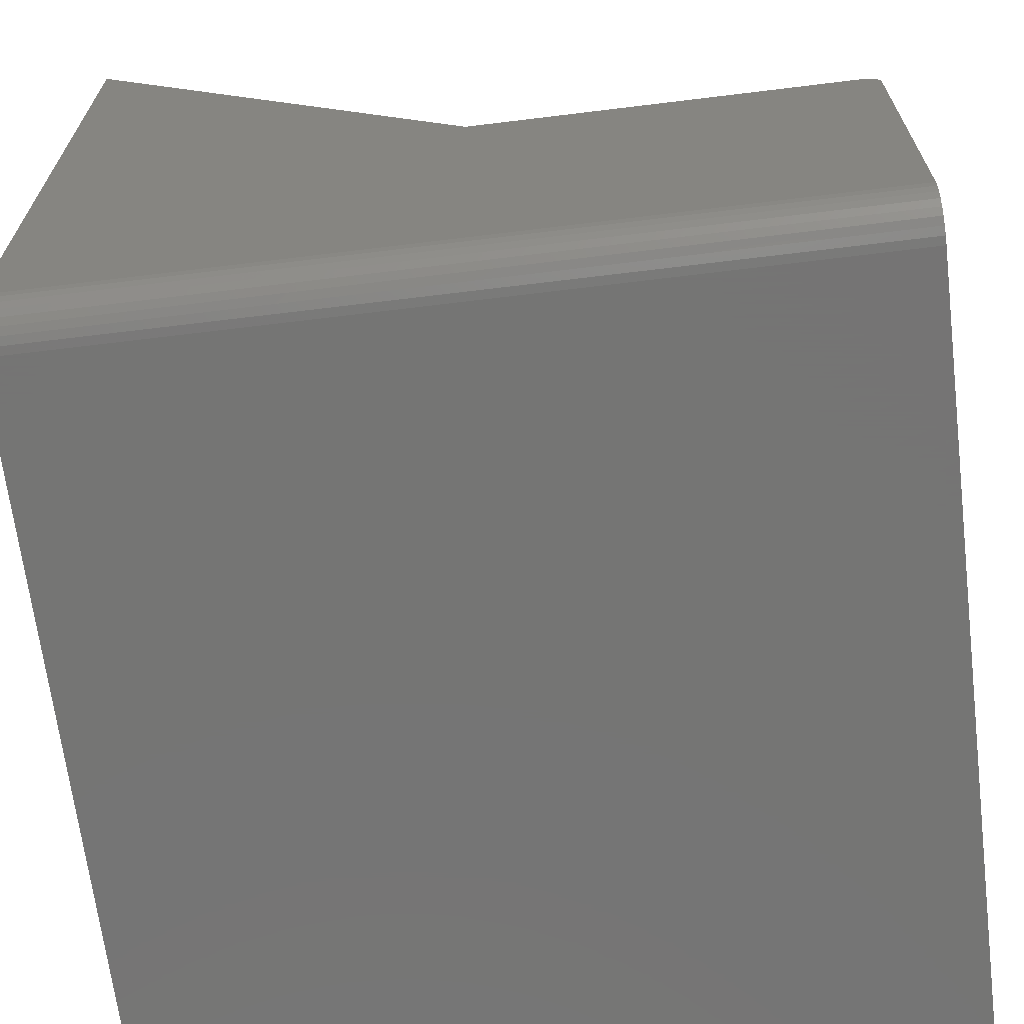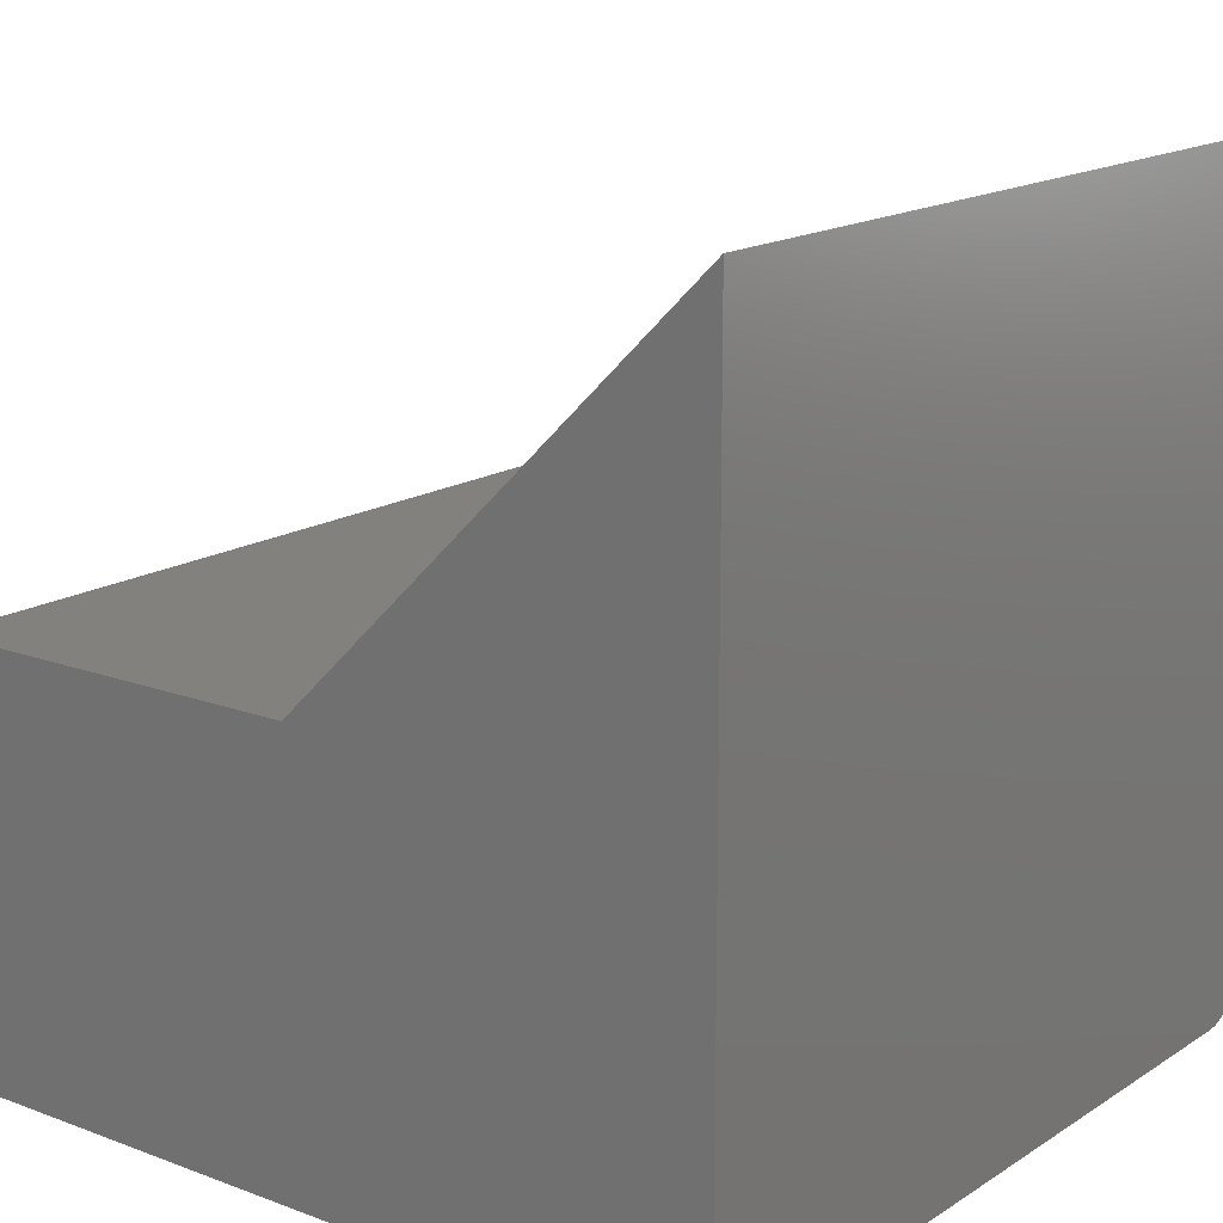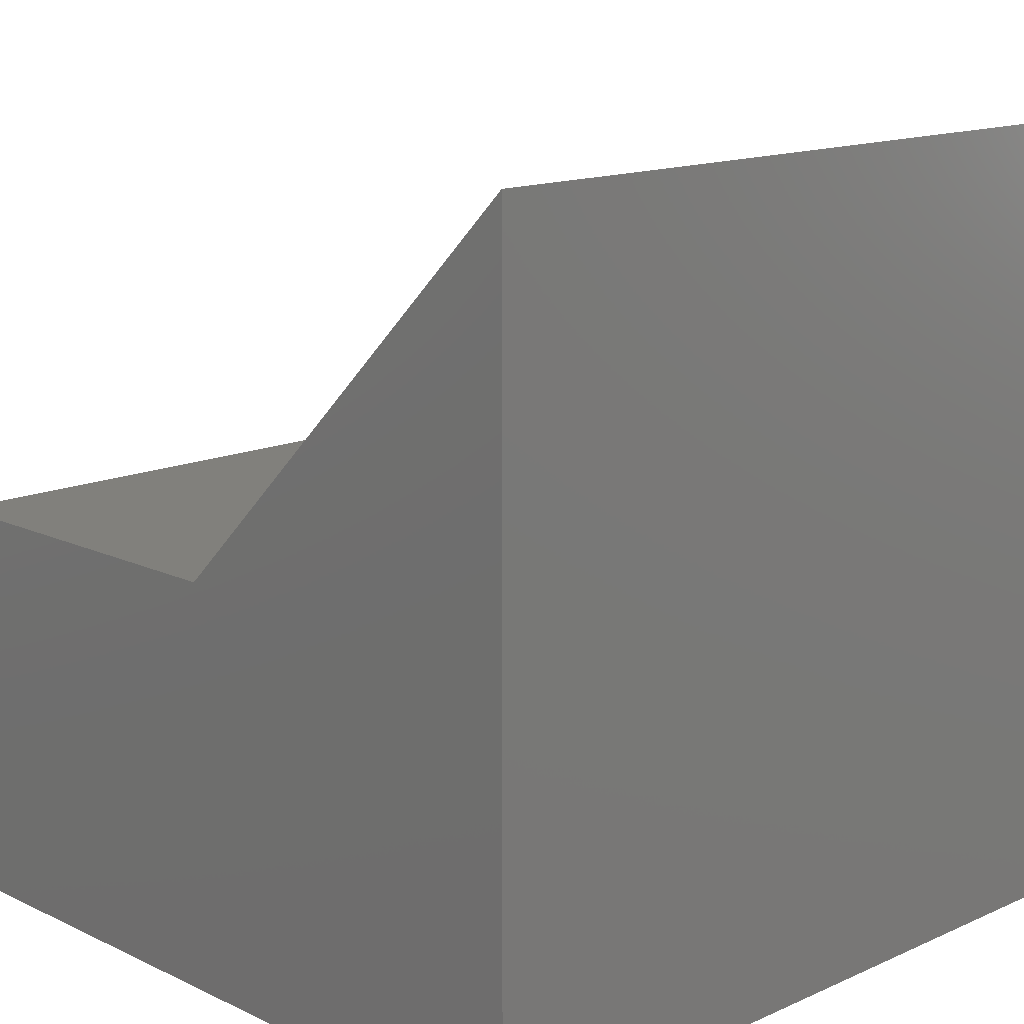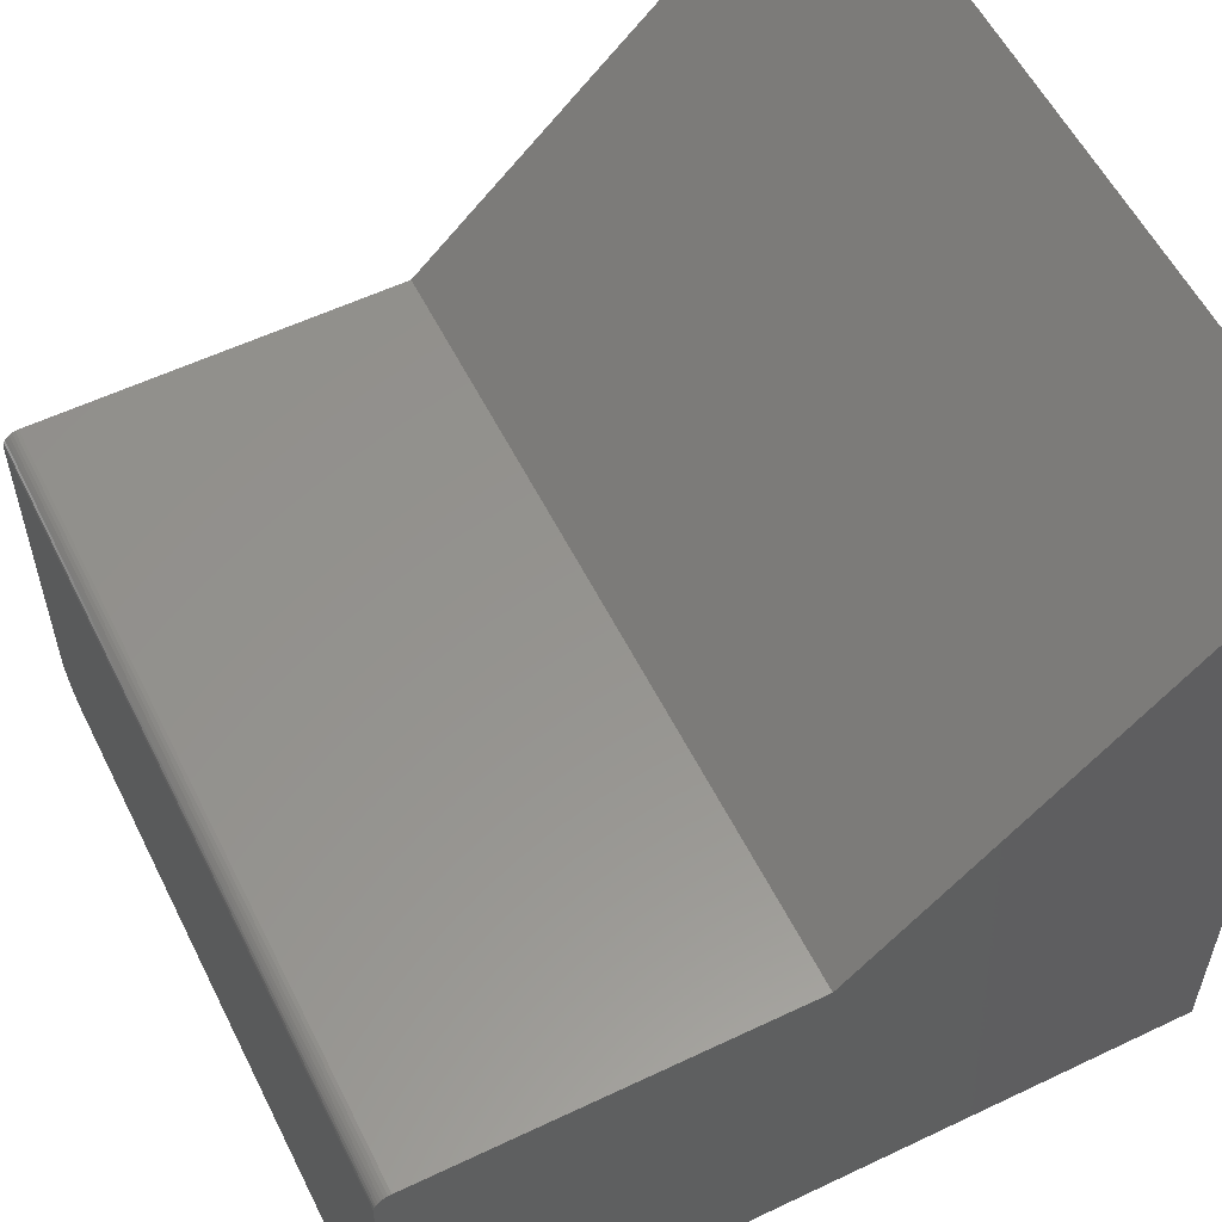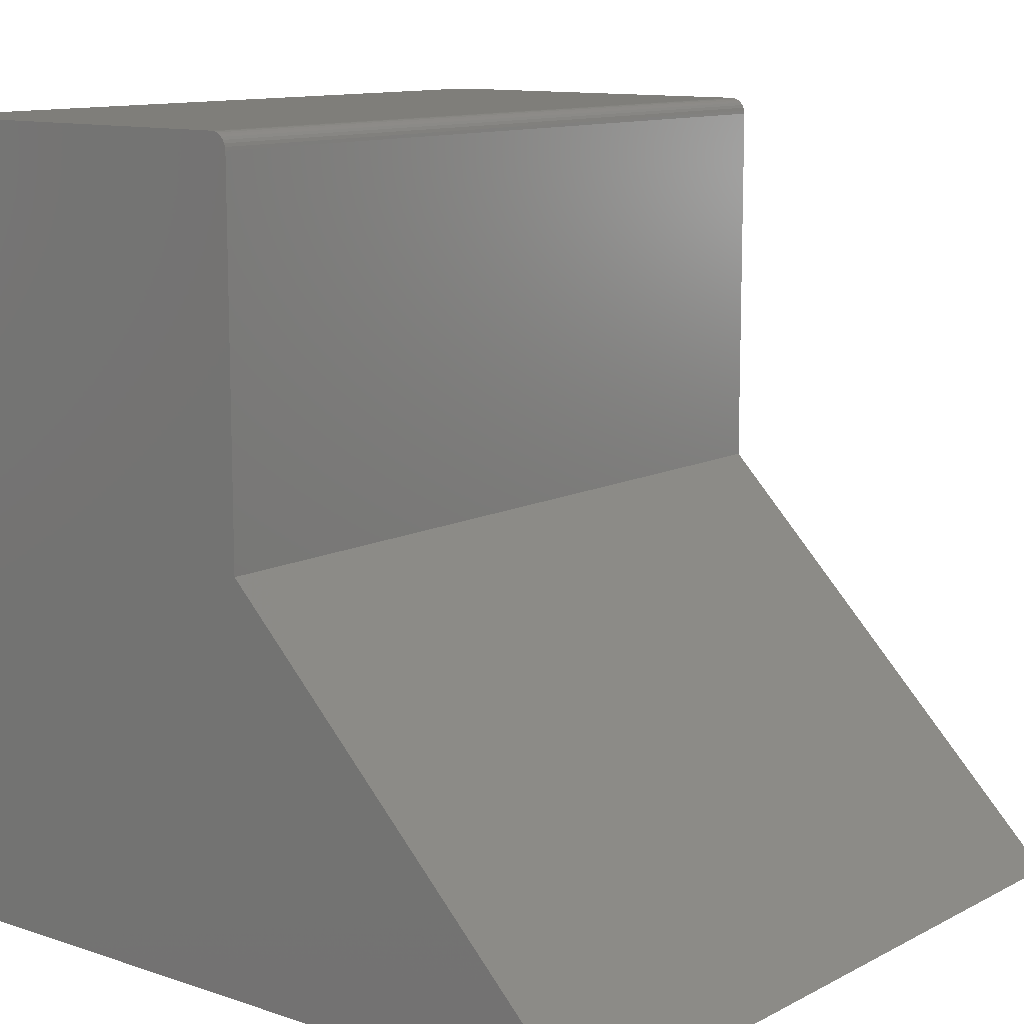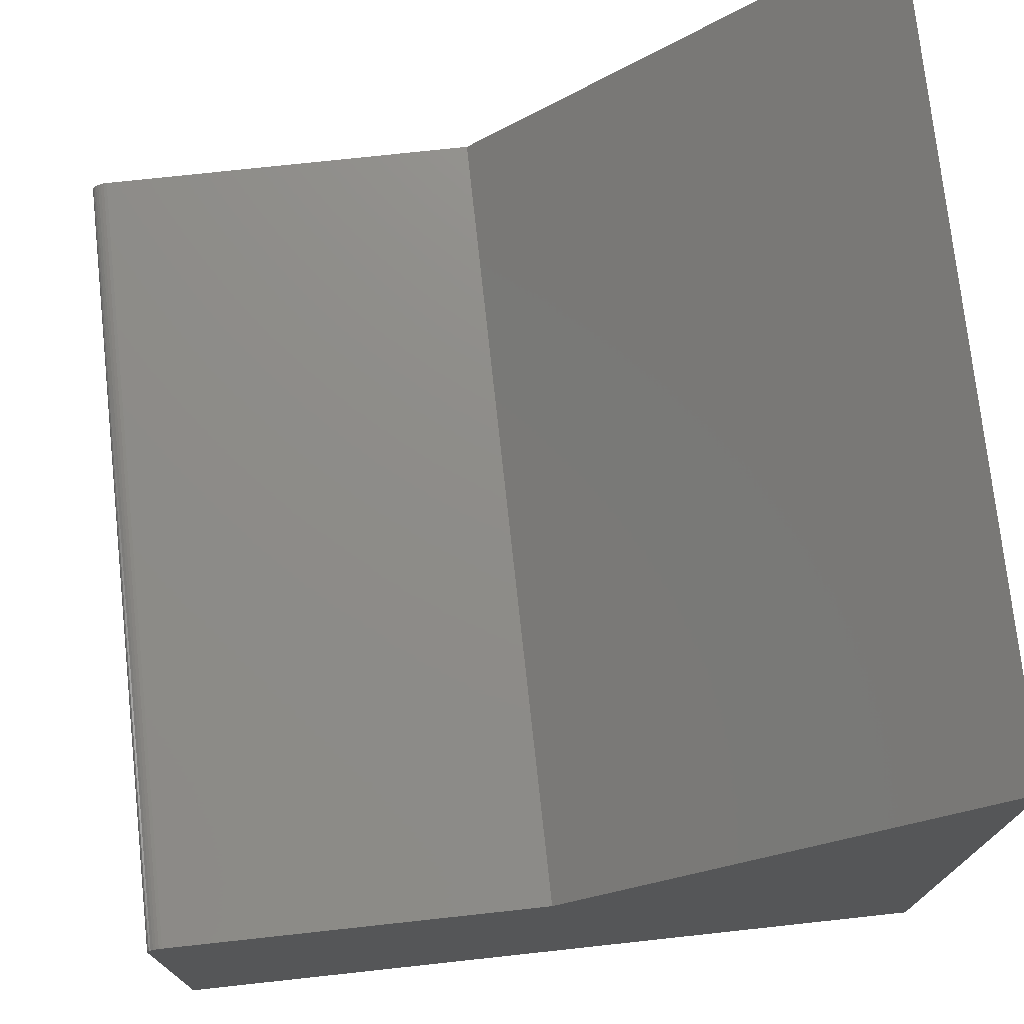
<metadata>
{"format":"stl","ext":"stl","renderer":"f3d","projection":"perspective","resolution":1024,"background":"white","views":[{"elev":-67.1,"azim":-83.0,"up":"+Y"},{"elev":16.0,"azim":127.7,"up":"+Y"},{"elev":14.3,"azim":135.8,"up":"+Y"},{"elev":56.9,"azim":63.6,"up":"+Y"},{"elev":11.5,"azim":129.0,"up":"+Z"},{"elev":74.4,"azim":83.8,"up":"+Y"}]}
</metadata>
<code>
# stl→obj: 42 verts, 80 faces
v -8.153e-17 -0.3711 0.1484
v -4.207e-17 -0.3711 -0.207
v 2.656e-34 -0.7109 -0.5859
v 5.099e-33 0 -0.5859
v -8.276e-17 -0.3756 0.1595
v -8.327e-17 -0.3867 0.1641
v -8.323e-17 -0.3836 0.1638
v -8.313e-17 -0.3807 0.1629
v -8.297e-17 -0.378 0.1614
v -8.327e-17 -0.7109 0.1641
v -8.25e-17 -0.3737 0.1571
v -8.22e-17 -0.3722 0.1544
v -8.187e-17 -0.3714 0.1515
v 0.002973 -0.7259 0.1641
v 0.0007506 -0.7186 0.1641
v 0.01144 -0.7386 0.1641
v 0.01736 -0.7434 0.1641
v 0.02411 -0.747 0.1641
v 0.75 -0.3867 0.1641
v 0.03144 -0.7492 0.1641
v 0.03906 -0.75 0.1641
v 0.75 -0.75 0.1641
v 0.006583 -0.7326 0.1641
v 0.75 -0.75 -0.5859
v 0.75 -0.3711 -0.207
v 0.75 -0.3711 0.1484
v 0.75 0 -0.5859
v 0.75 -0.3756 0.1595
v 0.75 -0.378 0.1614
v 0.75 -0.3807 0.1629
v 0.75 -0.3836 0.1638
v 0.75 -0.3714 0.1515
v 0.75 -0.3722 0.1544
v 0.75 -0.3737 0.1571
v 0.03906 -0.75 -0.5859
v 0.01144 -0.7386 -0.5859
v 0.02411 -0.747 -0.5859
v 0.01736 -0.7434 -0.5859
v 0.03144 -0.7492 -0.5859
v 0.006583 -0.7326 -0.5859
v 0.002973 -0.7259 -0.5859
v 0.0007506 -0.7186 -0.5859
f 1 2 3
f 2 4 3
f 5 6 7
f 5 7 8
f 5 8 9
f 10 6 5
f 10 5 11
f 10 11 12
f 10 12 13
f 10 13 1
f 10 1 3
f 10 14 6
f 10 15 14
f 16 17 18
f 19 6 20
f 19 20 21
f 19 21 22
f 20 6 14
f 20 14 23
f 20 23 16
f 20 16 18
f 24 25 26
f 24 27 25
f 28 29 30
f 28 30 31
f 28 31 19
f 22 24 26
f 22 26 32
f 22 32 33
f 22 33 34
f 22 34 28
f 22 28 19
f 2 1 25
f 25 1 26
f 6 19 7
f 7 19 31
f 7 31 8
f 8 31 30
f 8 30 9
f 9 30 29
f 9 29 5
f 5 29 28
f 5 28 11
f 11 28 34
f 11 34 12
f 12 34 33
f 12 33 13
f 13 33 32
f 13 32 1
f 1 32 26
f 21 35 22
f 22 35 24
f 36 37 38
f 27 24 35
f 27 35 39
f 27 39 4
f 39 37 36
f 39 36 40
f 39 40 41
f 39 41 42
f 39 42 3
f 39 3 4
f 10 3 15
f 15 3 42
f 15 42 14
f 14 42 41
f 14 41 23
f 23 41 40
f 23 40 16
f 16 40 36
f 16 36 17
f 17 36 38
f 17 38 18
f 18 38 37
f 18 37 20
f 20 37 39
f 20 39 21
f 21 39 35
f 4 2 27
f 27 2 25

</code>
